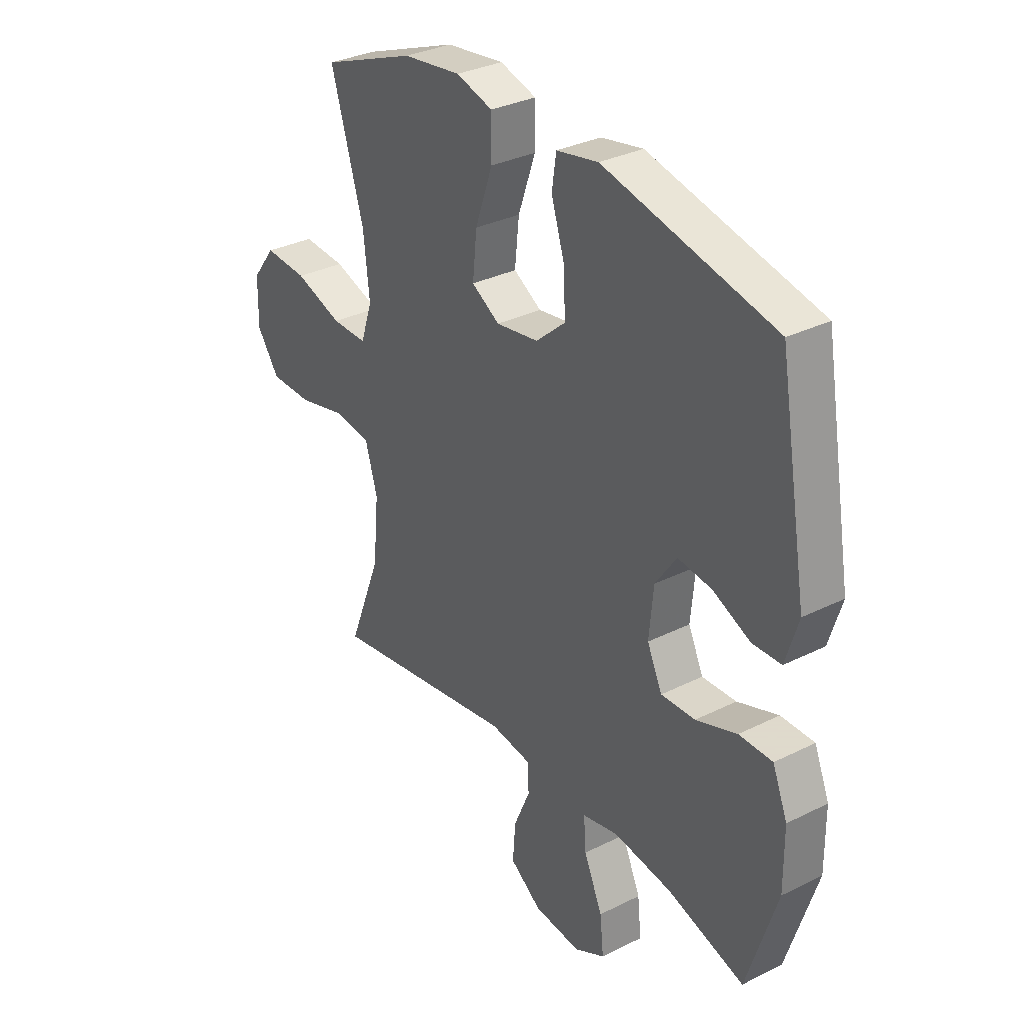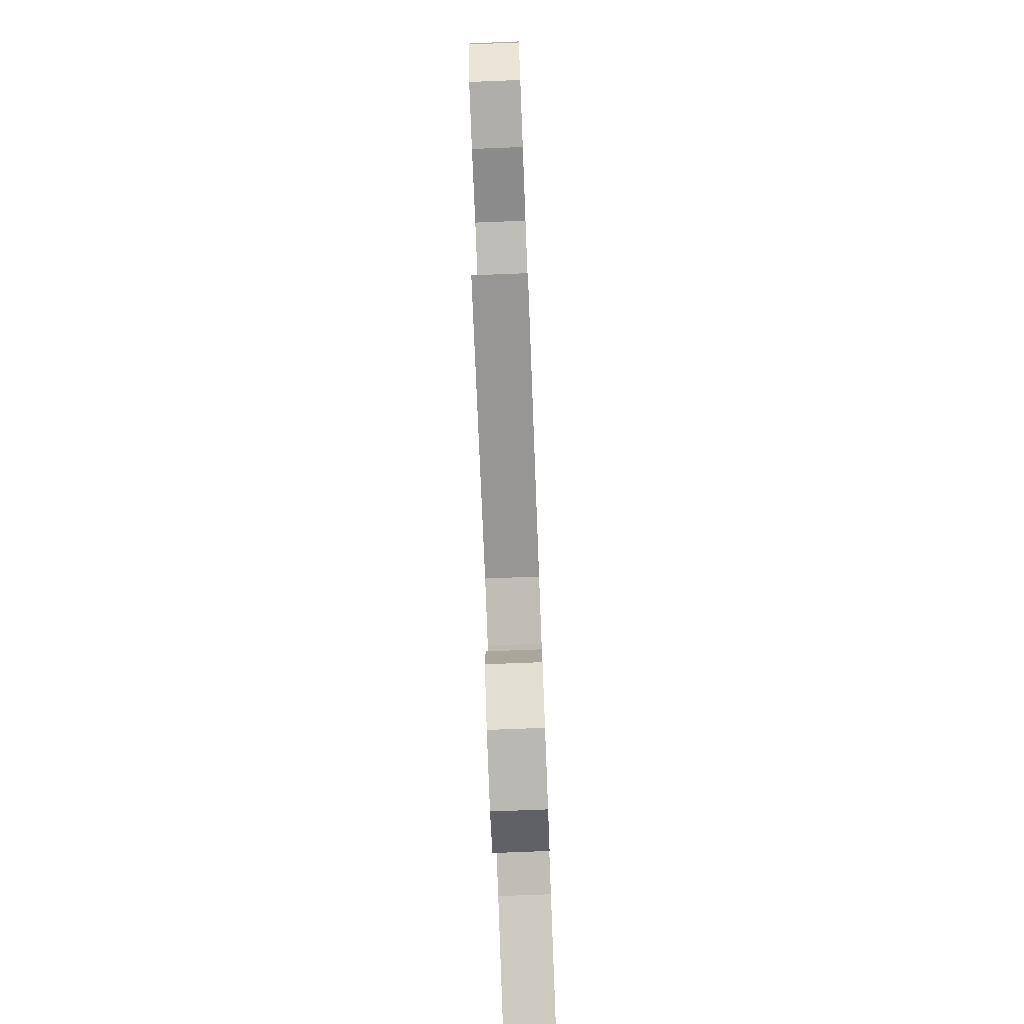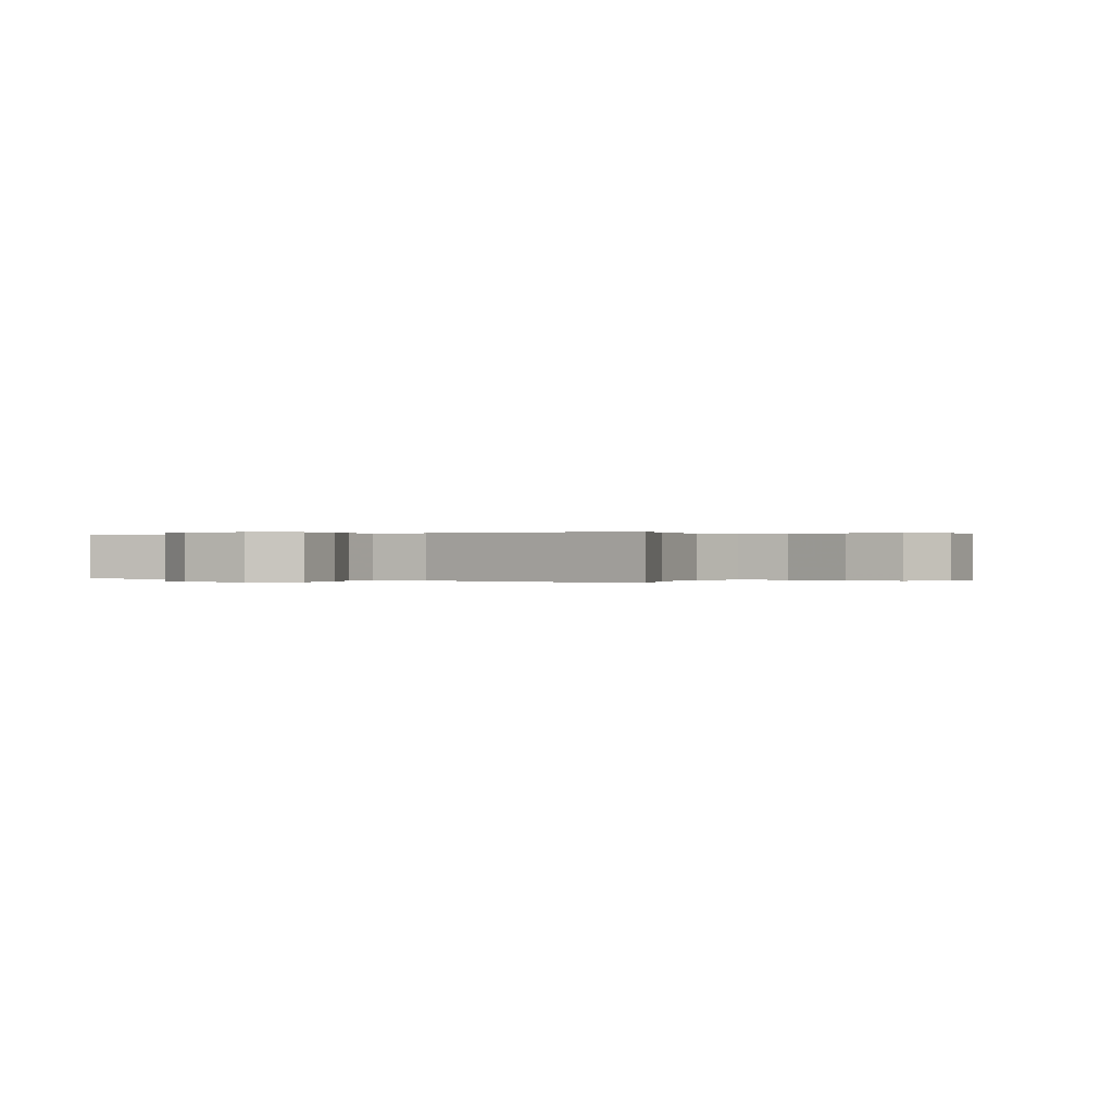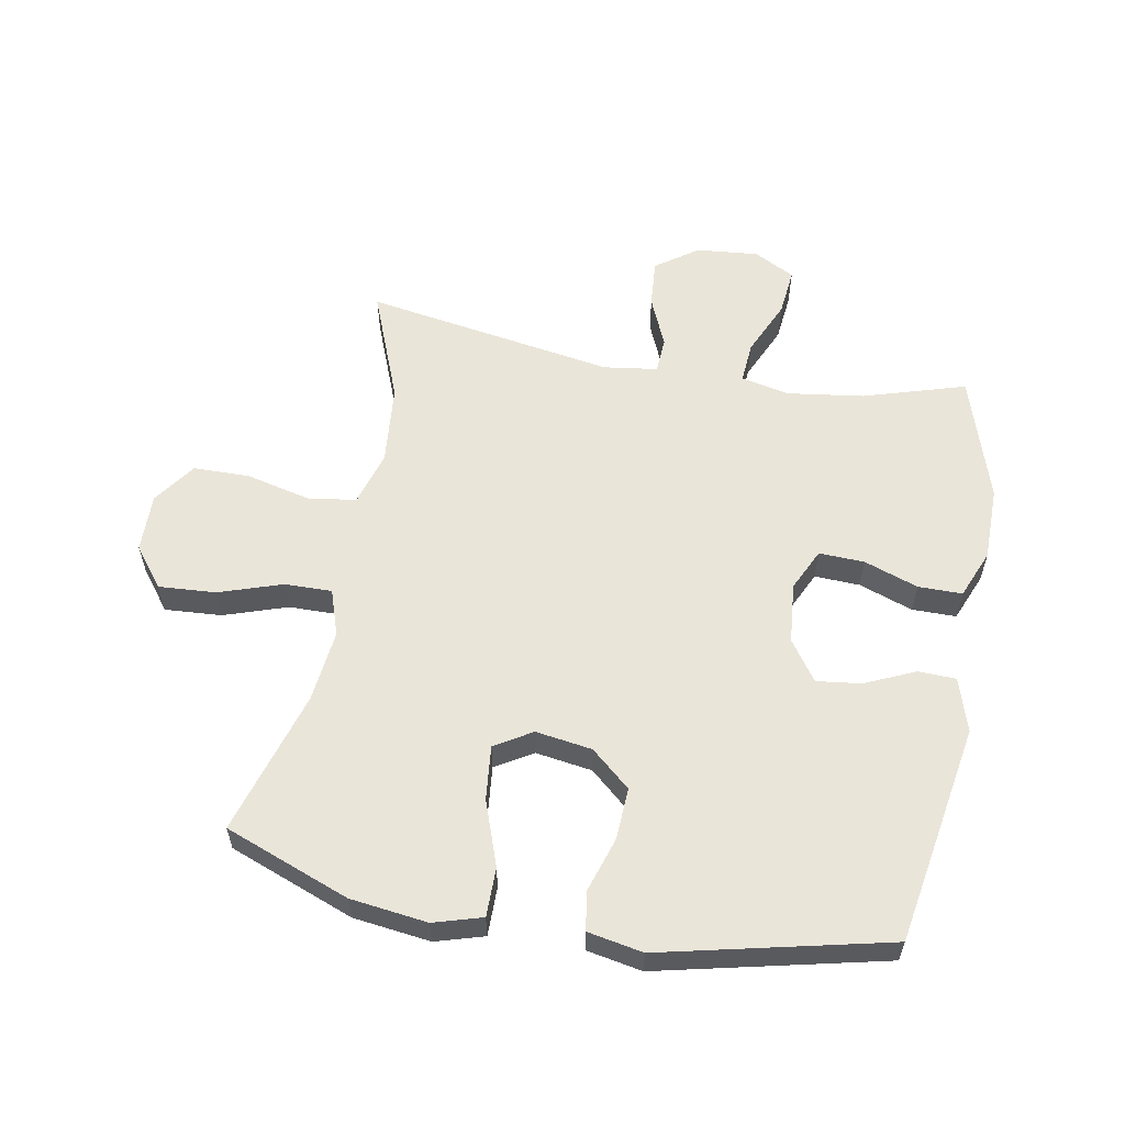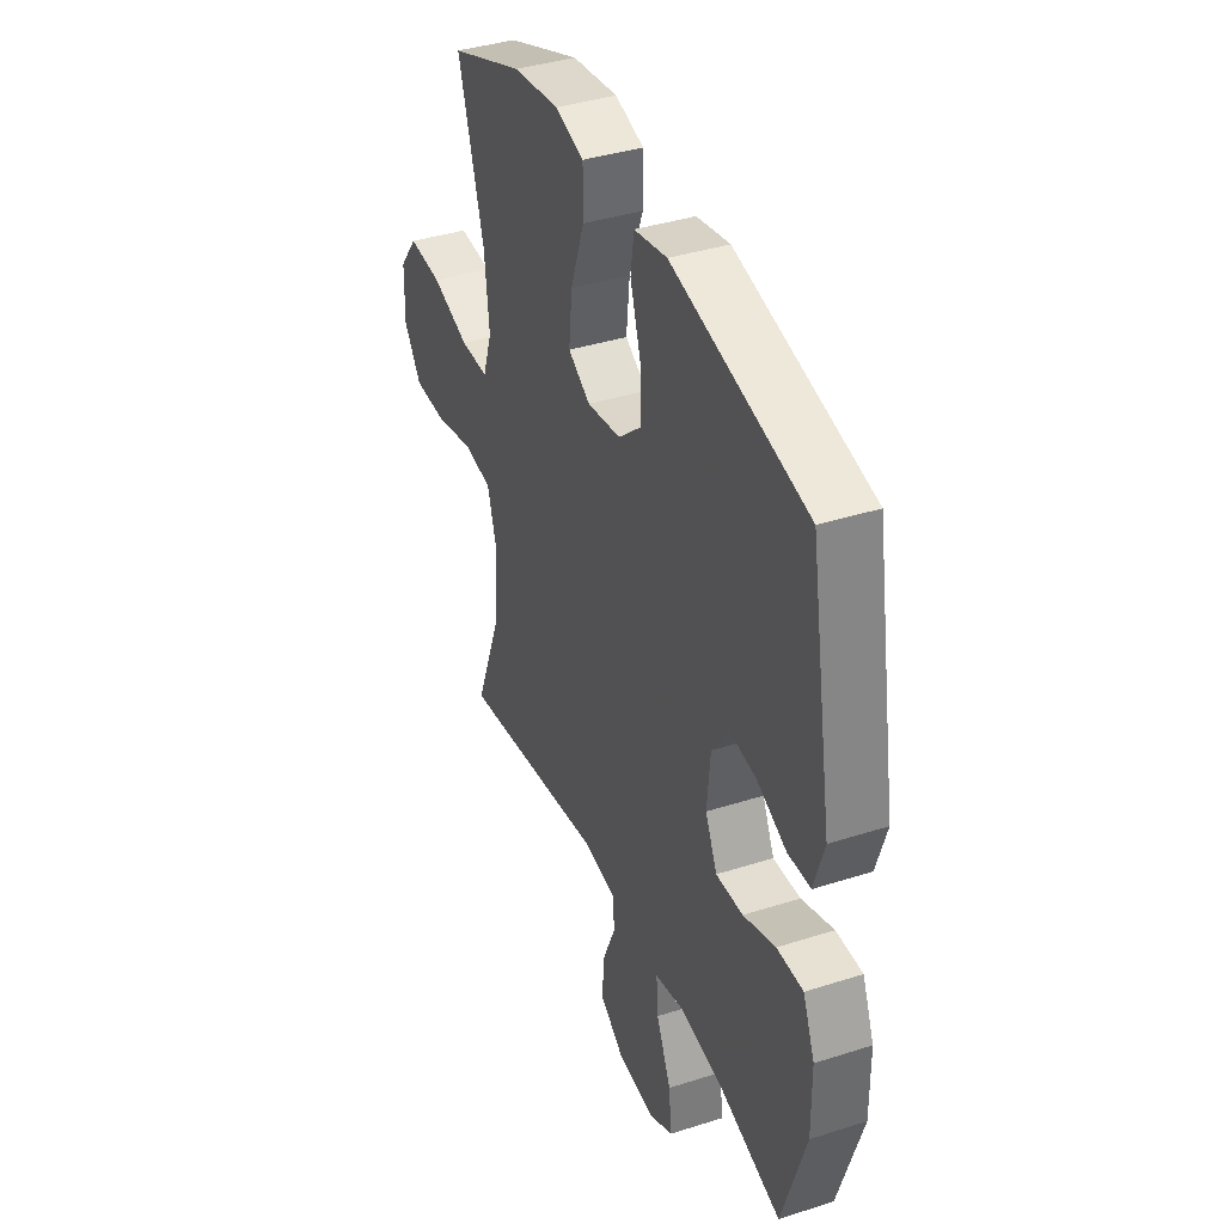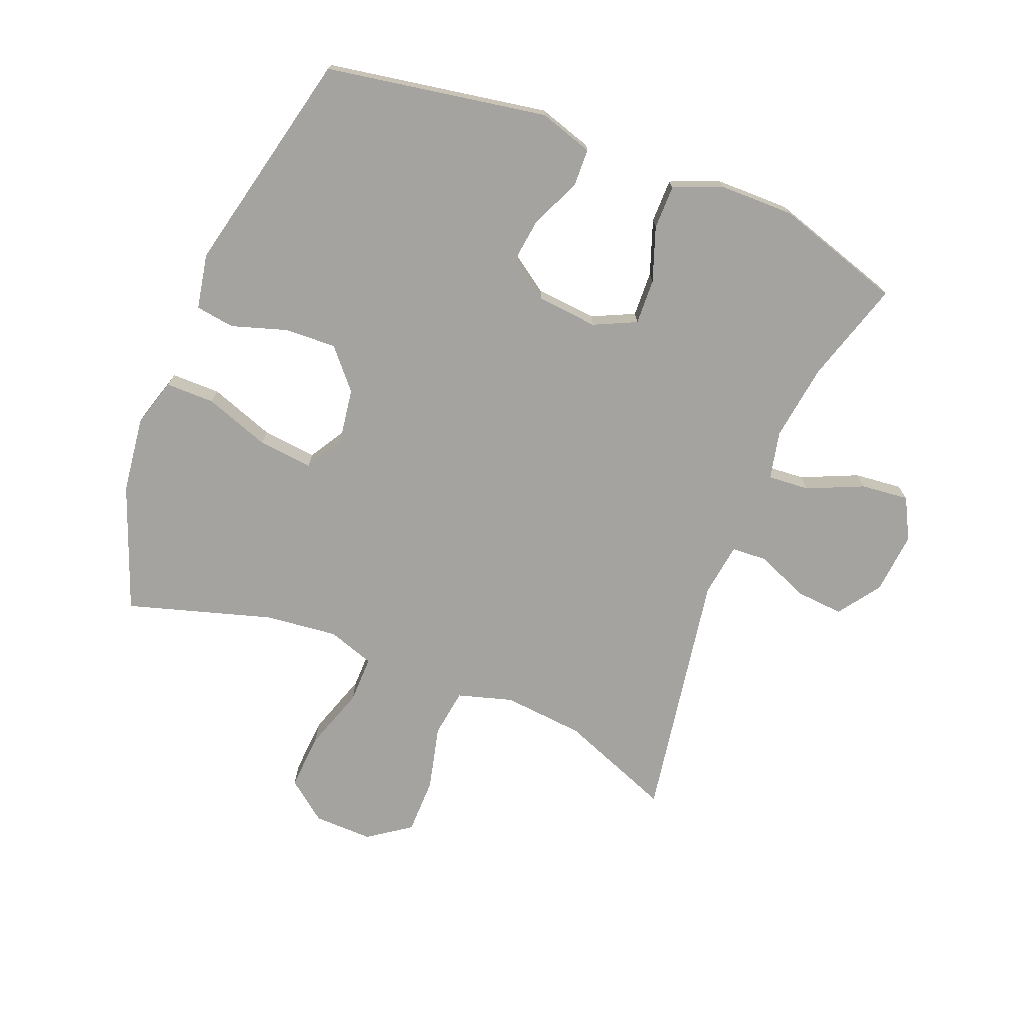
<metadata>
{"format":"obj","ext":"obj","renderer":"f3d","projection":"perspective","resolution":1024,"background":"white","views":[{"elev":32.4,"azim":55.2,"up":"+Z"},{"elev":-77.3,"azim":-87.8,"up":"+Z"},{"elev":0.1,"azim":-149.3,"up":"+Y"},{"elev":58.0,"azim":10.3,"up":"+Y"},{"elev":38.8,"azim":68.1,"up":"+Z"},{"elev":-73.0,"azim":68.2,"up":"+Y"}]}
</metadata>
<code>
v 0.5 0.07 -0.5
v 0.335 0.07 -0.45
v 0.211 0.07 -0.433
v 0.134 0.07 -0.45
v 0.139 0.07 -0.517
v 0.179 0.07 -0.607
v 0.187 0.07 -0.684
v 0.121 0.07 -0.719
v 0.021 0.07 -0.71
v -0.047 0.07 -0.662
v -0.041 0.07 -0.584
v -0.006 0.07 -0.502
v -0.009 0.07 -0.444
v -0.096 0.07 -0.432
v -0.5 0.07 -0.5
v -0.429 0.07 -0.318
v -0.417 0.07 -0.187
v -0.443 0.07 -0.099
v -0.521 0.07 -0.088
v -0.625 0.07 -0.113
v -0.716 0.07 -0.112
v -0.764 0.07 -0.044
v -0.762 0.07 0.051
v -0.712 0.07 0.116
v -0.62 0.07 0.11
v -0.518 0.07 0.076
v -0.442 0.07 0.075
v -0.417 0.07 0.15
v -0.43 0.07 0.267
v -0.5 0.07 0.5
v -0.299 0.07 0.577
v -0.175 0.07 0.593
v -0.097 0.07 0.57
v -0.097 0.07 0.491
v -0.134 0.07 0.386
v -0.143 0.07 0.298
v -0.083 0.07 0.262
v 0.008 0.07 0.276
v 0.071 0.07 0.331
v 0.067 0.07 0.415
v 0.039 0.07 0.503
v 0.048 0.07 0.566
v 0.137 0.07 0.583
v 0.5 0.07 0.5
v 0.562 0.07 0.144
v 0.535 0.07 0.057
v 0.474 0.07 0.055
v 0.394 0.07 0.091
v 0.322 0.07 0.1
v 0.277 0.07 0.035
v 0.268 0.07 -0.063
v 0.3 0.07 -0.131
v 0.373 0.07 -0.128
v 0.46 0.07 -0.097
v 0.531 0.07 -0.097
v 0.563 0.07 -0.175
v 0.564 0.07 -0.295
v 0.5 0 -0.5
v 0.335 0 -0.45
v 0.211 0 -0.433
v 0.134 0 -0.45
v 0.139 0 -0.517
v 0.179 0 -0.607
v 0.187 0 -0.684
v 0.121 0 -0.719
v 0.021 0 -0.71
v -0.047 0 -0.662
v -0.041 0 -0.584
v -0.006 0 -0.502
v -0.009 0 -0.444
v -0.096 0 -0.432
v -0.5 0 -0.5
v -0.429 0 -0.318
v -0.417 0 -0.187
v -0.443 0 -0.099
v -0.521 0 -0.088
v -0.625 0 -0.113
v -0.716 0 -0.112
v -0.764 0 -0.044
v -0.762 0 0.051
v -0.712 0 0.116
v -0.62 0 0.11
v -0.518 0 0.076
v -0.442 0 0.075
v -0.417 0 0.15
v -0.43 0 0.267
v -0.5 0 0.5
v -0.299 0 0.577
v -0.175 0 0.593
v -0.097 0 0.57
v -0.097 0 0.491
v -0.134 0 0.386
v -0.143 0 0.298
v -0.083 0 0.262
v 0.008 0 0.276
v 0.071 0 0.331
v 0.067 0 0.415
v 0.039 0 0.503
v 0.048 0 0.566
v 0.137 0 0.583
v 0.5 0 0.5
v 0.562 0 0.144
v 0.535 0 0.057
v 0.474 0 0.055
v 0.394 0 0.091
v 0.322 0 0.1
v 0.277 0 0.035
v 0.268 0 -0.063
v 0.3 0 -0.131
v 0.373 0 -0.128
v 0.46 0 -0.097
v 0.531 0 -0.097
v 0.563 0 -0.175
v 0.564 0 -0.295
f 56 57 1 2
f 53 54 55 56
f 52 53 56 2
f 51 52 2 3
f 50 51 3 4
f 45 46 47 48
f 45 48 49
f 44 45 49
f 43 44 49 50
f 40 41 42 43
f 39 40 43 50
f 32 33 34 35
f 32 35 36
f 29 30 31 32
f 28 29 32 36
f 27 28 36 37
f 23 24 25 26
f 23 26 27
f 22 23 27
f 19 20 21 22
f 18 19 22 27
f 17 18 27 37
f 14 15 16
f 13 14 16 17
f 9 10 11 12
f 9 12 13
f 8 9 13
f 5 6 7 8
f 4 5 8 13
f 38 39 50 4
f 17 37 38
f 4 13 17 38
f 59 58 114 113
f 113 112 111 110
f 59 113 110 109
f 60 59 109 108
f 61 60 108 107
f 105 104 103 102
f 106 105 102
f 106 102 101
f 107 106 101 100
f 100 99 98 97
f 107 100 97 96
f 92 91 90 89
f 93 92 89
f 89 88 87 86
f 93 89 86 85
f 94 93 85 84
f 83 82 81 80
f 84 83 80
f 84 80 79
f 79 78 77 76
f 84 79 76 75
f 94 84 75 74
f 73 72 71
f 74 73 71 70
f 69 68 67 66
f 70 69 66
f 70 66 65
f 65 64 63 62
f 70 65 62 61
f 61 107 96 95
f 95 94 74
f 95 74 70 61
f 1 58 59 2
f 2 59 60 3
f 3 60 61 4
f 4 61 62 5
f 5 62 63 6
f 6 63 64 7
f 7 64 65 8
f 8 65 66 9
f 9 66 67 10
f 10 67 68 11
f 11 68 69 12
f 12 69 70 13
f 13 70 71 14
f 14 71 72 15
f 15 72 73 16
f 16 73 74 17
f 17 74 75 18
f 18 75 76 19
f 19 76 77 20
f 20 77 78 21
f 21 78 79 22
f 22 79 80 23
f 23 80 81 24
f 24 81 82 25
f 25 82 83 26
f 26 83 84 27
f 27 84 85 28
f 28 85 86 29
f 29 86 87 30
f 30 87 88 31
f 31 88 89 32
f 32 89 90 33
f 33 90 91 34
f 34 91 92 35
f 35 92 93 36
f 36 93 94 37
f 37 94 95 38
f 38 95 96 39
f 39 96 97 40
f 40 97 98 41
f 41 98 99 42
f 42 99 100 43
f 43 100 101 44
f 44 101 102 45
f 45 102 103 46
f 46 103 104 47
f 47 104 105 48
f 48 105 106 49
f 49 106 107 50
f 50 107 108 51
f 51 108 109 52
f 52 109 110 53
f 53 110 111 54
f 54 111 112 55
f 55 112 113 56
f 56 113 114 57
f 57 114 58 1

</code>
